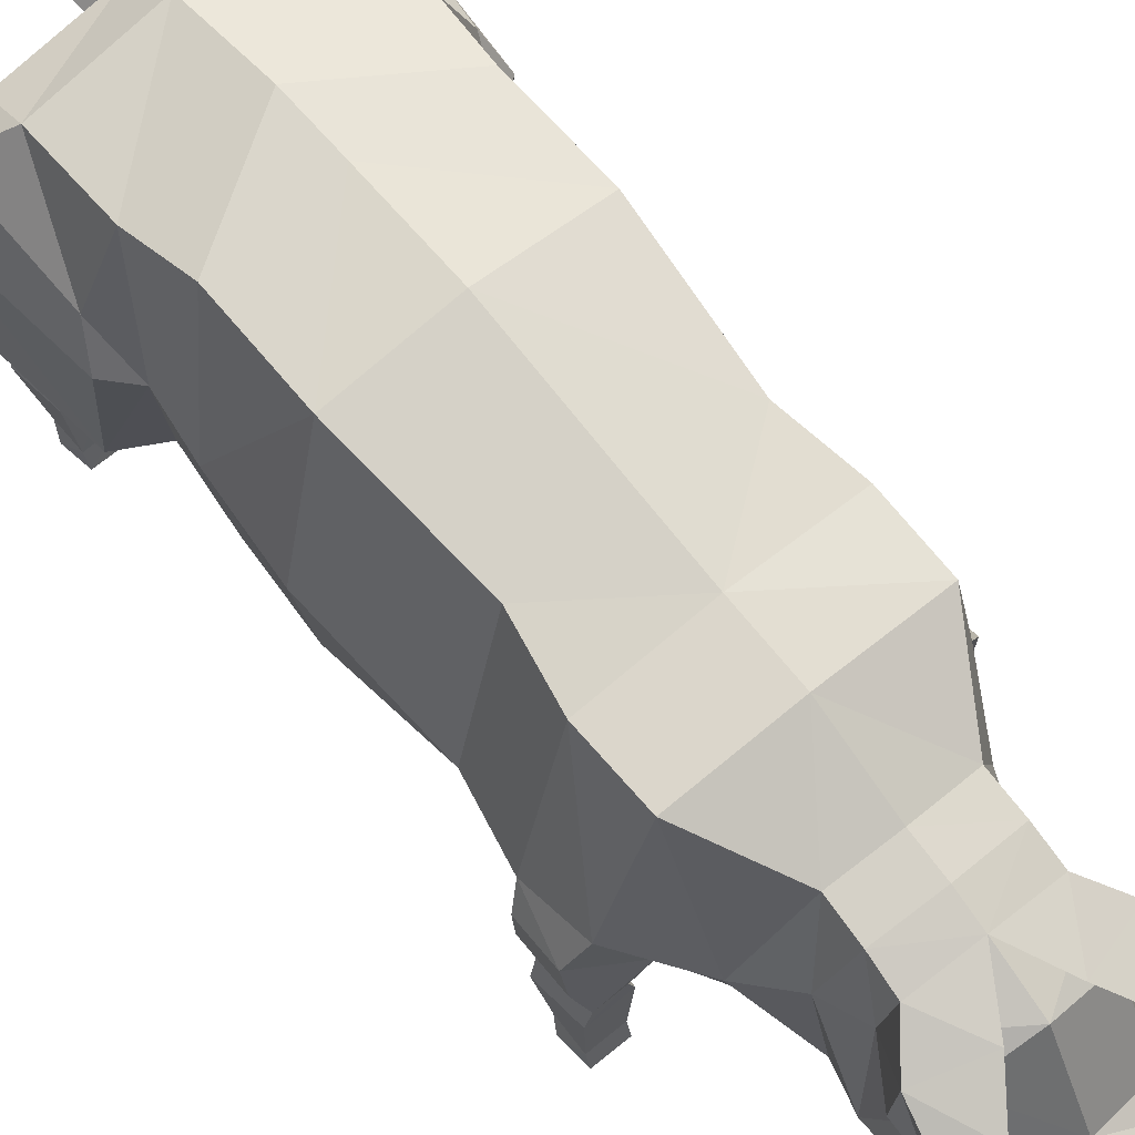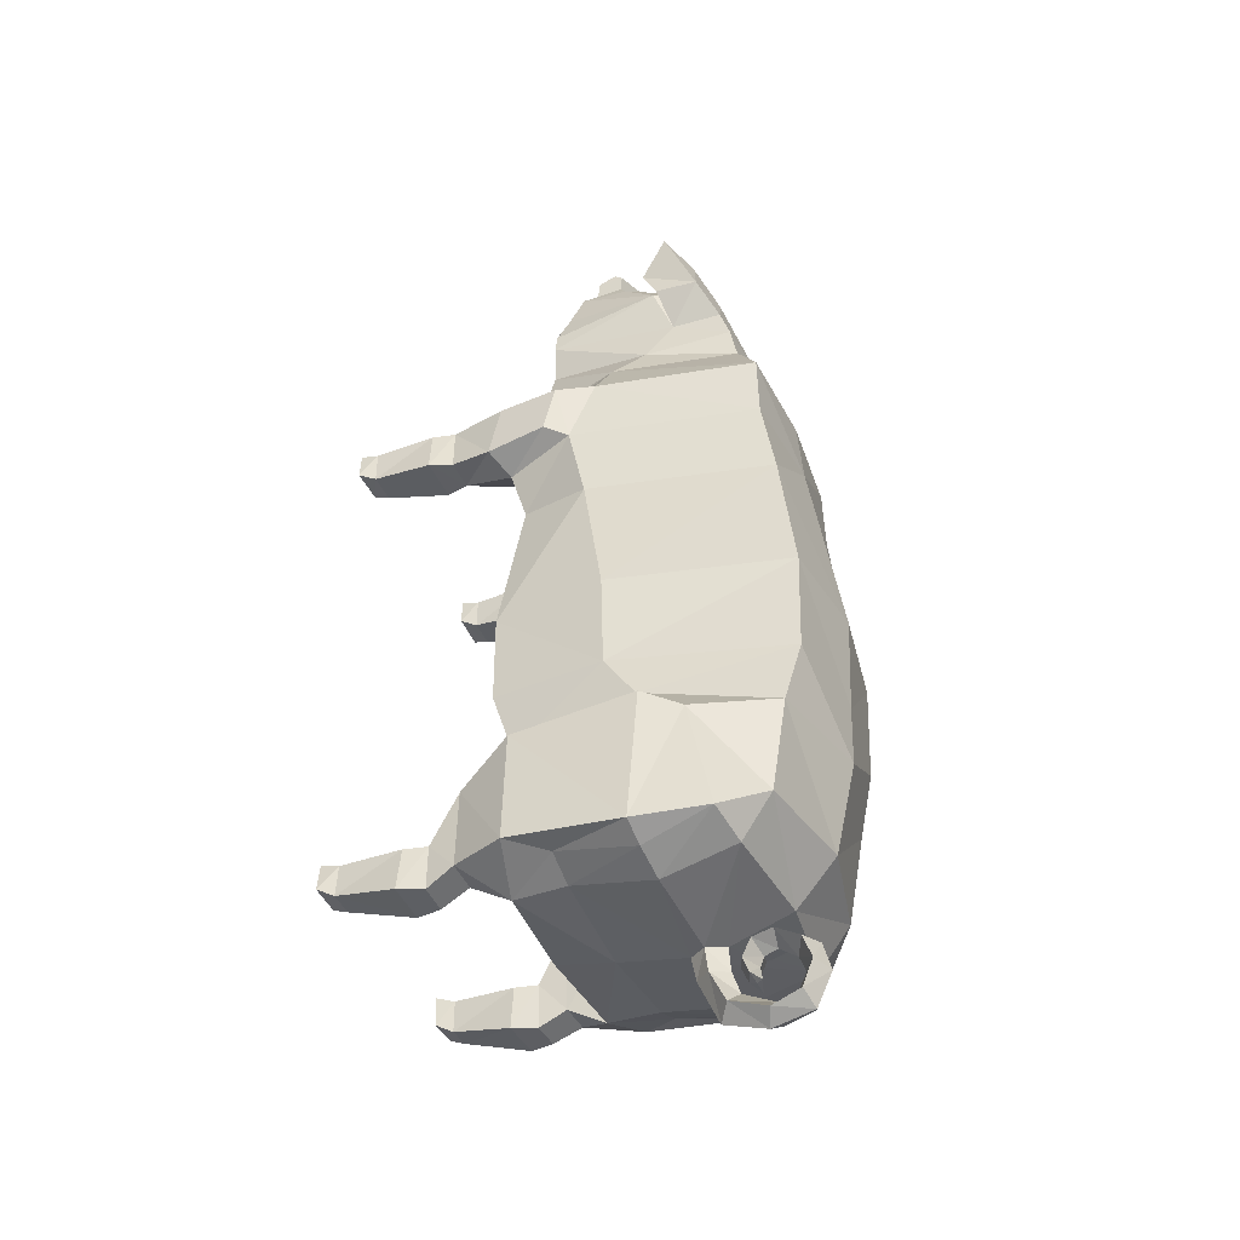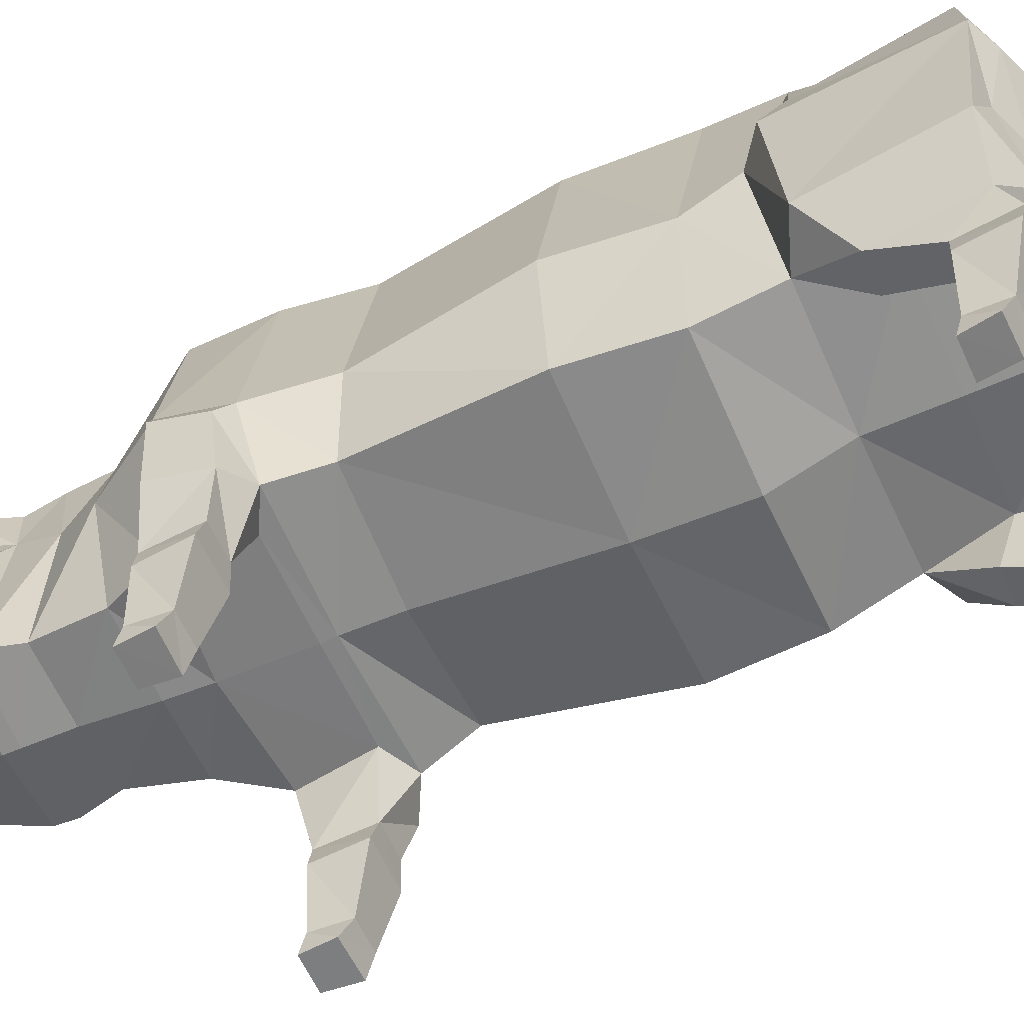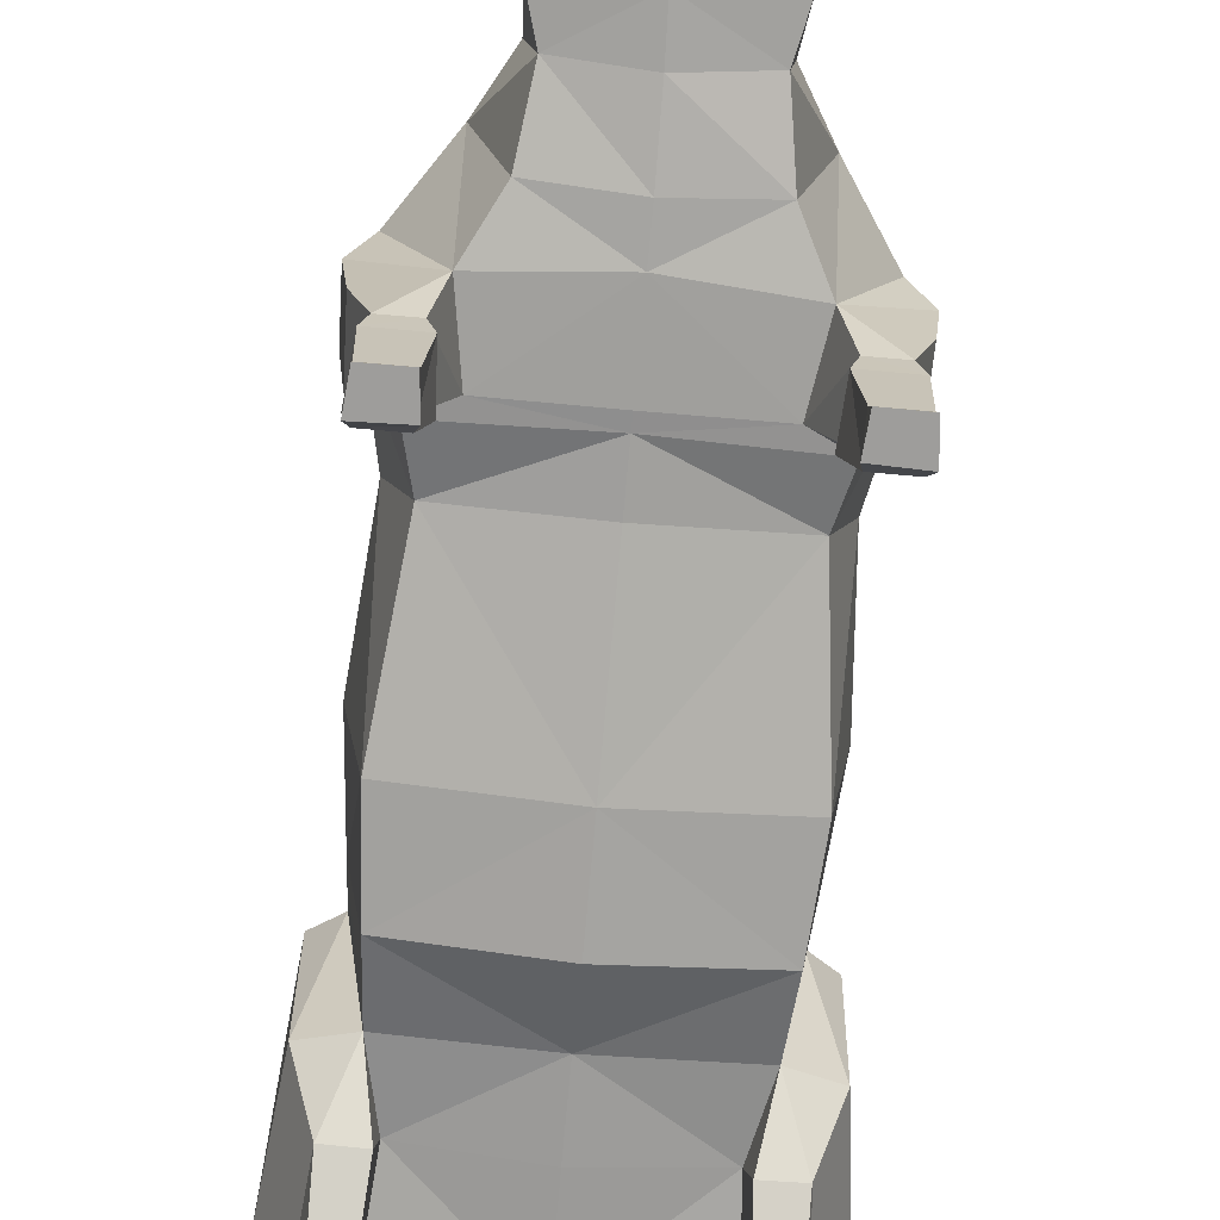
<metadata>
{"format":"obj","ext":"obj","renderer":"f3d","projection":"perspective","resolution":1024,"background":"white","views":[{"elev":67.6,"azim":-39.6,"up":"+Y"},{"elev":-41.6,"azim":112.2,"up":"+Z"},{"elev":-58.8,"azim":113.9,"up":"+Y"},{"elev":-71.3,"azim":-5.1,"up":"+Y"}]}
</metadata>
<code>
o Pig_Cylinder
v 1.4e-05 1.372 -1.296
v 6e-06 1.635 -1.932
v 1.115 1.713 -1.936
v 1.158 1.515 -1.295
v 1.283 2.959 -1.782
v 1.303 2.653 -1.335
v 1.093 4.242 -2.097
v 1.012 4.394 -1.473
v -0.005916 4.501 -2.085
v -0.000276 4.523 -1.469
v 1.026 4.43 -0.4682
v 0.000747 4.571 -0.4672
v 0.9003 4.245 0.9082
v 0 4.363 0.9084
v 0.003095 4.261 1.582
v 1.028 4.155 1.583
v 1.381 2.662 -0.4332
v 1.221 1.541 -0.4351
v 0 1.404 -0.4342
v 1.518 3.065 -1.972
v 1.404 3.448 -2.158
v 8.3e-05 1.646 -2.606
v 0.9788 1.777 -2.586
v 1.05 1.335 -3.251
v 1.005 1.312 -2.422
v 1.066 4.083 -3.008
v -0.02115 4.285 -3.004
v 1.041 3.777 -3.434
v -0.02239 3.881 -3.468
v 1.049 1.729 -3.486
v 1.069 2.255 -3.486
v 1.41 2.255 -3.359
v 1.644 1.884 -3.28
v 0.004711 4.208 2.264
v 1.015 4.14 2.266
v 1.512 1.849 -2.088
v 1.318 1.32 -2.419
v 1.458 3.699 -3.31
v 1.265 2.429 0.9251
v 1.394 2.314 1.59
v 1.061 1.726 1.028
v 1.166 1.604 1.489
v -7e-06 1.586 1.048
v -1.4e-05 1.591 1.519
v 1.651 3.013 -3.385
v 1.052 3.057 -3.623
v 1.395 3.029 -3.501
v 0.000833 2.245 -3.595
v 0.002669 1.67 -3.481
v 0.1214 3.102 -3.725
v -0.01077 2.931 -3.707
v -0.01547 2.975 -3.954
v 0.1304 3.135 -3.971
v 1.37 2.579 2.205
v -1.4e-05 1.578 1.643
v 0.856 1.588 1.644
v 0.9565 1.593 2.276
v 0.002717 1.577 2.358
v 0.5464 3.803 3.031
v 0.966 2.596 2.825
v 0.7132 1.679 2.766
v 0.00248 3.859 3.04
v 0.003881 1.594 2.734
v -0.001945 1.671 3.342
v 0.6207 1.8 3.386
v 0.7035 1.826 3.761
v -0.01479 1.693 3.758
v 0.7131 2.868 3.235
v 0.5491 3.737 3.391
v 0.5488 3.634 3.704
v 0.6189 3.14 3.65
v -0.003849 3.795 3.399
v -0.01363 3.703 3.702
v 0.688 1.839 3.96
v -0.01987 1.701 3.896
v -0.05404 2.161 4.925
v -0.0463 1.926 4.69
v 0.4469 2.043 4.741
v 0.3707 2.179 4.842
v 0.795 3.468 4.039
v 0.8374 3.034 4.033
v 0.6942 2.944 4.166
v 0.5219 3.333 4.194
v 0.4706 2.543 4.655
v 0.3643 2.445 4.856
v -0.0475 2.661 4.708
v -0.05525 2.566 4.952
v 0.3582 2.453 5.046
v 0.3646 2.186 5.033
v -0.06017 2.168 5.115
v -0.06138 2.573 5.142
v 1.395 1.343 -3.247
v 1.057 1.035 2.171
v 1.326 1.033 2.171
v 1.476 1.608 2.138
v 1.042 1.043 -2.92
v 1.311 1.049 -2.917
v 1.03 1.059 -3.39
v 1.348 1.068 -3.386
v 1.421 0.8146 -3.364
v 0.9667 0.8034 -3.369
v 1.369 0.8269 -2.924
v 0.9844 0.8181 -2.929
v 0.9682 0.8128 1.724
v 1.426 0.81 1.725
v 1.35 0.1735 1.841
v 1.054 0.1752 1.84
v 1.511 2.089 1.683
v 1.449 1.477 1.634
v 1.537 2.223 2.129
v 1.039 1.045 1.703
v 1.358 1.045 1.704
v -0.01733 3.269 -3.682
v 0.5771 1.933 4.301
v -0.03197 1.827 4.247
v -0.03094 3.502 4.225
v 1.381 0.8053 2.164
v 0.9938 0.8075 2.164
v 0.5382 3.513 3.875
v 0.7897 3.33 4.042
v 0.2534 3.546 4.189
v -0.06407 2.484 5.228
v 0.362 2.373 5.109
v 1.315 0.1706 -3.201
v 1.062 0.1703 -3.211
v 1.311 0.1852 -2.889
v 0.9899 0.1846 -2.889
v 1.364 0.182 2.158
v 1.045 0.1834 2.159
v 0.9006 3.166 4.733
v 0.803 2.874 4.365
v 0.7969 3.075 4.746
v 0.5146 3.363 4.58
v -0.02055 3.289 -3.93
v 0.1493 3.294 -4.305
v -0.02521 3.364 -4.158
v -0.02623 3.178 -4.412
v 0.1449 3.665 -4.439
v -0.03265 3.689 -4.311
v -0.03474 3.597 -4.542
v -0.03963 4.005 -4.444
v 0.1576 3.952 -4.336
v -0.03425 3.858 -4.244
v -0.03698 4.162 -4.11
v 0.1642 4.059 -4.077
v -0.03295 3.941 -4.074
v 0.1909 3.981 -3.859
v -0.02958 3.88 -3.918
v -0.03149 4.086 -3.831
v 0.1817 3.741 -3.717
v -0.02504 3.708 -3.799
v -0.02401 3.792 -3.645
v -0.02029 3.521 -3.681
v 0.1901 3.539 -3.77
v -0.02376 3.58 -3.846
v 0.1947 3.456 -3.947
v -0.02465 3.543 -3.942
v -0.02145 3.37 -3.91
v -0.02508 3.441 -4.074
v 0.1593 3.504 -4.083
v -0.02676 3.559 -4.063
v -0.02626 3.504 -4.085
v -1.158 1.515 -1.294
v -1.115 1.713 -1.937
v -1.301 2.651 -1.334
v -1.281 2.952 -1.781
v -1.015 4.389 -1.47
v -1.101 4.227 -2.085
v -1.024 4.427 -0.466
v -0.9003 4.246 0.9084
v -1.023 4.155 1.579
v -1.381 2.663 -0.4332
v -1.221 1.543 -0.4348
v -1.407 3.436 -2.156
v -1.518 3.059 -1.971
v -0.9792 1.776 -2.587
v -1.005 1.311 -2.422
v -1.05 1.333 -3.252
v -1.092 4.059 -2.991
v -1.064 3.756 -3.425
v -1.049 1.728 -3.486
v -1.644 1.883 -3.281
v -1.41 2.252 -3.358
v -1.069 2.25 -3.483
v -1.007 4.139 2.257
v -1.512 1.849 -2.089
v -1.318 1.319 -2.419
v -1.469 3.683 -3.301
v -1.265 2.429 0.9252
v -1.394 2.314 1.59
v -1.061 1.728 1.027
v -1.166 1.605 1.488
v -1.653 3.007 -3.382
v -1.398 3.022 -3.496
v -1.058 3.048 -3.616
v -0.1491 3.098 -3.721
v -0.1669 3.13 -3.967
v -1.37 2.579 2.205
v -0.9563 1.593 2.276
v -0.856 1.589 1.644
v -0.9622 2.595 2.816
v -0.5411 3.803 3.014
v -0.7068 1.679 2.756
v -0.7304 1.824 3.722
v -0.6258 1.799 3.359
v -0.7131 2.867 3.22
v -0.6402 3.139 3.618
v -0.5735 3.633 3.676
v -0.5557 3.737 3.37
v -0.7292 1.838 3.918
v -0.4727 2.178 4.815
v -0.542 2.042 4.709
v -0.8797 3.033 3.987
v -0.8377 3.467 3.996
v -0.7501 2.943 4.123
v -0.5609 2.542 4.622
v -0.5801 3.332 4.16
v -0.4675 2.445 4.829
v -0.4788 2.186 5.005
v -0.4737 2.452 5.019
v -1.395 1.342 -3.247
v -1.476 1.608 2.138
v -1.326 1.034 2.17
v -1.057 1.035 2.171
v -1.311 1.048 -2.918
v -1.043 1.041 -2.921
v -1.03 1.058 -3.391
v -0.9667 0.8021 -3.37
v -1.422 0.8134 -3.364
v -1.348 1.066 -3.387
v -1.37 0.8259 -2.925
v -0.9868 0.8166 -2.93
v -0.9682 0.8128 1.724
v -1.054 0.1752 1.841
v -1.35 0.1739 1.841
v -1.426 0.8108 1.724
v -1.449 1.477 1.634
v -1.511 2.09 1.683
v -1.537 2.223 2.129
v -1.04 1.046 1.703
v -1.358 1.045 1.704
v -0.6434 1.932 4.261
v -1.38 0.8053 2.164
v -0.994 0.8082 2.163
v -0.306 3.545 4.174
v -0.8343 3.328 3.997
v -0.5749 3.512 3.843
v -0.4814 2.372 5.082
v -1.066 0.1692 -3.212
v -1.314 0.1702 -3.201
v -1.314 0.1854 -2.889
v -1.04 0.1818 -2.9
v -1.364 0.1827 2.158
v -1.044 0.183 2.158
v -0.8633 2.873 4.32
v -0.9809 3.164 4.683
v -0.5874 3.362 4.551
v -0.8779 3.074 4.701
v -0.2018 3.289 -4.3
v -0.2132 3.66 -4.433
v -0.2317 3.946 -4.33
v -0.2337 4.053 -4.071
v -0.2512 3.974 -3.852
v -0.2301 3.734 -3.71
v -0.2338 3.532 -3.764
v -0.2413 3.449 -3.94
v -0.2116 3.498 -4.077
v 1.024 0.00069 -3.123
v 0.9923 -0.00177 -2.838
v 1.309 -0.001261 -2.837
v 1.353 0.002342 -3.112
v 1.047 -0.002244 2.21
v 1.363 -0.004261 2.208
v 1.023 0.000965 1.933
v 1.391 4.1e-05 1.922
v -1.004 -0.002565 -2.841
v -1.026 -0.000487 -3.124
v -1.352 0.00194 -3.112
v -1.31 -0.001227 -2.838
v -1.363 -0.003755 2.208
v -1.046 -0.002847 2.209
v -1.391 0.000241 1.921
v -1.022 0.001134 1.932
f 2 4 1
f 3 6 4
f 5 8 6
f 8 9 10
f 11 10 12
f 13 15 16
f 6 11 17
f 18 6 17
f 19 4 18
f 5 21 7
f 2 23 3
f 23 25 3
f 7 27 9
f 26 29 27
f 30 32 33
f 15 35 16
f 3 37 36
f 28 26 38
f 39 16 40
f 41 40 42
f 41 44 43
f 36 45 20
f 31 47 32
f 48 30 49
f 50 52 53
f 49 23 22
f 16 54 40
f 56 58 55
f 35 60 54
f 57 60 61
f 34 59 35
f 58 61 63
f 65 67 64
f 69 71 68
f 69 73 70
f 66 75 67
f 77 79 76
f 71 80 81
f 66 82 74
f 82 83 84
f 78 84 85
f 86 85 84
f 85 89 79
f 76 89 90
f 87 88 85
f 78 85 79
f 45 21 20
f 37 33 36
f 32 47 45
f 33 32 45
f 45 47 38
f 46 38 47
f 5 36 20
f 57 94 95
f 37 96 97
f 24 96 25
f 30 92 24
f 60 65 61
f 23 30 24
f 59 68 60
f 98 100 101
f 97 92 37
f 61 64 63
f 62 69 59
f 97 100 99
f 96 101 103
f 96 102 97
f 105 107 104
f 21 26 7
f 42 108 109
f 44 56 55
f 108 95 109
f 57 110 54
f 40 110 108
f 38 26 21
f 56 93 57
f 109 94 112
f 109 111 42
f 42 111 56
f 28 50 113
f 114 82 78
f 115 78 77
f 74 82 114
f 84 78 82
f 75 114 115
f 86 83 116
f 94 105 112
f 93 104 118
f 119 121 73
f 83 71 119
f 119 116 83
f 68 66 65
f 88 122 123
f 123 90 89
f 123 89 88
f 19 41 43
f 18 39 41
f 17 13 39
f 12 13 11
f 24 99 98
f 93 117 94
f 101 124 125
f 102 124 100
f 103 126 102
f 103 125 127
f 111 105 104
f 117 106 105
f 117 129 128
f 118 107 129
f 80 131 81
f 120 133 121
f 70 121 80
f 71 120 119
f 130 133 132
f 131 130 132
f 80 133 130
f 120 131 132
f 53 136 134
f 31 51 46
f 50 134 113
f 53 137 135
f 135 139 136
f 135 140 138
f 138 141 142
f 139 142 143
f 142 144 145
f 142 146 143
f 145 148 146
f 145 149 147
f 148 150 151
f 147 152 150
f 150 153 154
f 151 154 155
f 155 156 157
f 154 158 156
f 156 159 160
f 157 160 161
f 162 160 159
f 161 160 162
f 163 2 1
f 165 164 163
f 167 166 165
f 167 9 168
f 169 10 167
f 170 15 14
f 169 165 172
f 173 165 163
f 19 163 1
f 174 166 168
f 176 2 164
f 177 176 164
f 27 168 9
f 179 29 180
f 181 183 184
f 185 15 171
f 187 164 186
f 180 188 179
f 189 171 170
f 191 190 189
f 44 191 43
f 186 193 182
f 184 194 195
f 48 181 184
f 196 52 51
f 176 49 22
f 198 171 190
f 58 200 55
f 201 185 198
f 199 201 198
f 202 34 185
f 58 203 199
f 67 205 64
f 207 209 206
f 209 73 72
f 75 204 67
f 211 77 76
f 207 214 208
f 204 215 207
f 215 216 217
f 212 218 216
f 218 86 216
f 219 218 211
f 76 219 211
f 220 87 218
f 212 211 218
f 174 193 175
f 182 187 186
f 183 193 194
f 182 193 183
f 193 188 194
f 194 180 195
f 166 186 164
f 199 223 224
f 187 226 177
f 226 178 177
f 181 221 182
f 205 201 203
f 176 178 181
f 206 202 201
f 227 229 230
f 221 225 187
f 63 205 203
f 209 62 202
f 229 225 230
f 226 228 227
f 231 226 225
f 234 236 233
f 174 168 179
f 192 238 190
f 44 200 192
f 222 238 237
f 239 199 198
f 190 239 198
f 188 174 179
f 224 200 199
f 237 223 222
f 237 240 241
f 192 200 240
f 196 195 180
f 242 212 215
f 115 212 242
f 210 242 215
f 216 215 212
f 75 242 210
f 86 217 216
f 236 223 241
f 224 233 240
f 245 247 73
f 207 217 247
f 247 116 73
f 204 206 205
f 220 122 91
f 248 90 122
f 248 220 219
f 19 191 173
f 173 189 172
f 172 170 169
f 170 12 169
f 178 230 221
f 243 224 223
f 228 250 229
f 250 231 229
f 251 232 231
f 232 249 228
f 240 236 241
f 235 243 236
f 243 254 244
f 244 234 233
f 255 214 213
f 257 246 245
f 208 245 73
f 246 207 247
f 256 258 257
f 255 258 256
f 214 257 245
f 246 255 213
f 136 197 134
f 184 195 196
f 134 196 113
f 197 137 52
f 139 259 136
f 259 140 137
f 260 141 140
f 139 261 260
f 261 144 141
f 146 261 143
f 148 262 146
f 262 149 144
f 148 264 263
f 263 152 149
f 264 153 152
f 151 265 264
f 155 266 265
f 265 158 153
f 266 159 158
f 157 267 266
f 162 159 267
f 161 162 267
f 127 268 269
f 126 271 124
f 127 270 126
f 268 270 269
f 128 272 273
f 274 273 272
f 128 275 106
f 124 268 125
f 129 274 272
f 106 274 107
f 252 277 249
f 278 251 250
f 279 252 251
f 279 277 276
f 253 281 254
f 280 283 281
f 282 253 235
f 277 250 249
f 254 283 234
f 283 235 234
f 2 3 4
f 3 5 6
f 5 7 8
f 8 7 9
f 11 8 10
f 13 14 15
f 6 8 11
f 18 4 6
f 19 1 4
f 5 20 21
f 2 22 23
f 23 24 25
f 7 26 27
f 26 28 29
f 30 31 32
f 15 34 35
f 3 25 37
f 39 13 16
f 41 39 40
f 41 42 44
f 36 33 45
f 31 46 47
f 48 31 30
f 50 51 52
f 49 30 23
f 16 35 54
f 56 57 58
f 35 59 60
f 57 54 60
f 34 62 59
f 58 57 61
f 65 66 67
f 69 70 71
f 69 72 73
f 66 74 75
f 77 78 79
f 71 70 80
f 66 71 82
f 86 87 85
f 85 88 89
f 76 79 89
f 87 91 88
f 45 38 21
f 37 92 33
f 46 28 38
f 5 3 36
f 57 93 94
f 37 25 96
f 24 98 96
f 30 33 92
f 60 68 65
f 59 69 68
f 98 99 100
f 97 99 92
f 61 65 64
f 62 72 69
f 97 102 100
f 96 98 101
f 96 103 102
f 105 106 107
f 42 40 108
f 44 42 56
f 108 110 95
f 57 95 110
f 40 54 110
f 56 111 93
f 109 95 94
f 109 112 111
f 113 29 28
f 28 46 50
f 115 114 78
f 75 74 114
f 86 84 83
f 94 117 105
f 93 111 104
f 119 120 121
f 83 82 71
f 119 73 116
f 68 71 66
f 88 91 122
f 123 122 90
f 19 18 41
f 18 17 39
f 17 11 13
f 12 14 13
f 24 92 99
f 93 118 117
f 101 100 124
f 102 126 124
f 103 127 126
f 103 101 125
f 111 112 105
f 117 128 106
f 117 118 129
f 118 104 107
f 80 130 131
f 120 132 133
f 70 73 121
f 71 81 120
f 80 121 133
f 120 81 131
f 53 135 136
f 48 51 31
f 51 50 46
f 50 53 134
f 53 52 137
f 135 138 139
f 135 137 140
f 138 140 141
f 139 138 142
f 142 141 144
f 142 145 146
f 145 147 148
f 145 144 149
f 148 147 150
f 147 149 152
f 150 152 153
f 151 150 154
f 155 154 156
f 154 153 158
f 156 158 159
f 157 156 160
f 163 164 2
f 165 166 164
f 167 168 166
f 167 10 9
f 169 12 10
f 170 171 15
f 169 167 165
f 173 172 165
f 19 173 163
f 174 175 166
f 176 22 2
f 177 178 176
f 27 179 168
f 179 27 29
f 181 182 183
f 185 34 15
f 187 177 164
f 189 190 171
f 191 192 190
f 44 192 191
f 186 175 193
f 184 183 194
f 48 49 181
f 196 197 52
f 176 181 49
f 198 185 171
f 58 199 200
f 201 202 185
f 199 203 201
f 202 62 34
f 58 63 203
f 67 204 205
f 207 208 209
f 209 208 73
f 75 210 204
f 211 212 77
f 207 213 214
f 204 210 215
f 218 87 86
f 219 220 218
f 76 90 219
f 220 91 87
f 174 188 193
f 182 221 187
f 194 188 180
f 166 175 186
f 199 222 223
f 187 225 226
f 226 227 178
f 181 178 221
f 205 206 201
f 206 209 202
f 227 228 229
f 221 230 225
f 63 64 205
f 209 72 62
f 229 231 225
f 226 232 228
f 231 232 226
f 234 235 236
f 192 237 238
f 44 55 200
f 222 239 238
f 239 222 199
f 190 238 239
f 224 240 200
f 237 241 223
f 237 192 240
f 180 29 113
f 113 196 180
f 115 77 212
f 75 115 242
f 86 116 217
f 236 243 223
f 224 244 233
f 245 246 247
f 207 215 217
f 247 217 116
f 204 207 206
f 220 248 122
f 248 219 90
f 19 43 191
f 173 191 189
f 172 189 170
f 170 14 12
f 178 227 230
f 243 244 224
f 228 249 250
f 250 251 231
f 251 252 232
f 232 252 249
f 240 233 236
f 235 253 243
f 243 253 254
f 244 254 234
f 255 256 214
f 257 258 246
f 208 214 245
f 246 213 207
f 214 256 257
f 246 258 255
f 136 259 197
f 196 51 184
f 51 48 184
f 134 197 196
f 197 259 137
f 139 260 259
f 259 260 140
f 260 261 141
f 139 143 261
f 261 262 144
f 146 262 261
f 148 263 262
f 262 263 149
f 148 151 264
f 263 264 152
f 264 265 153
f 151 155 265
f 155 157 266
f 265 266 158
f 266 267 159
f 157 161 267
f 127 125 268
f 126 270 271
f 127 269 270
f 268 271 270
f 128 129 272
f 274 275 273
f 128 273 275
f 124 271 268
f 129 107 274
f 106 275 274
f 252 276 277
f 278 279 251
f 279 276 252
f 279 278 277
f 253 280 281
f 280 282 283
f 282 280 253
f 277 278 250
f 254 281 283
f 283 282 235

</code>
